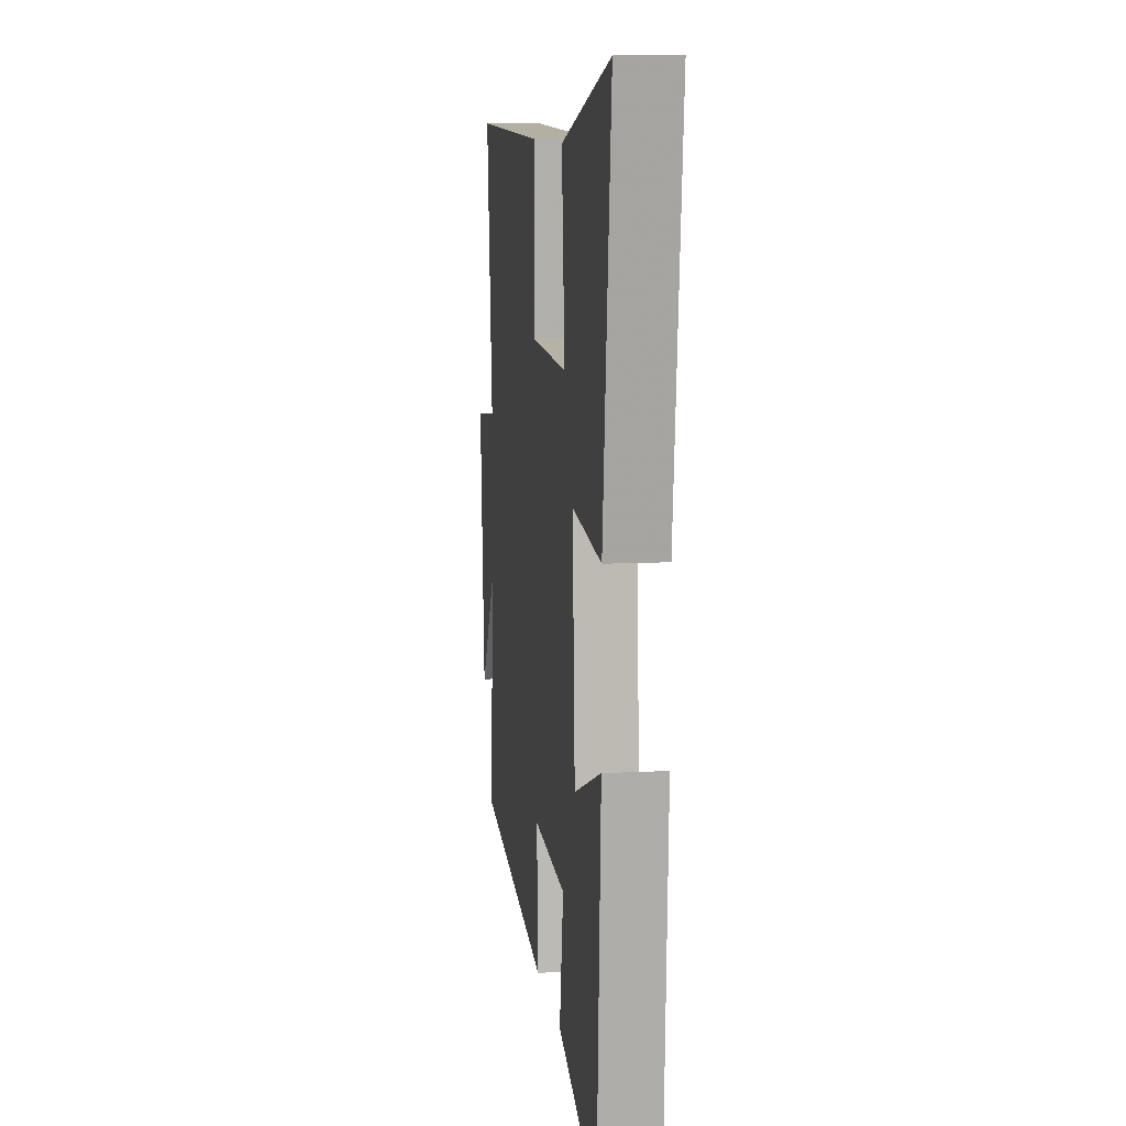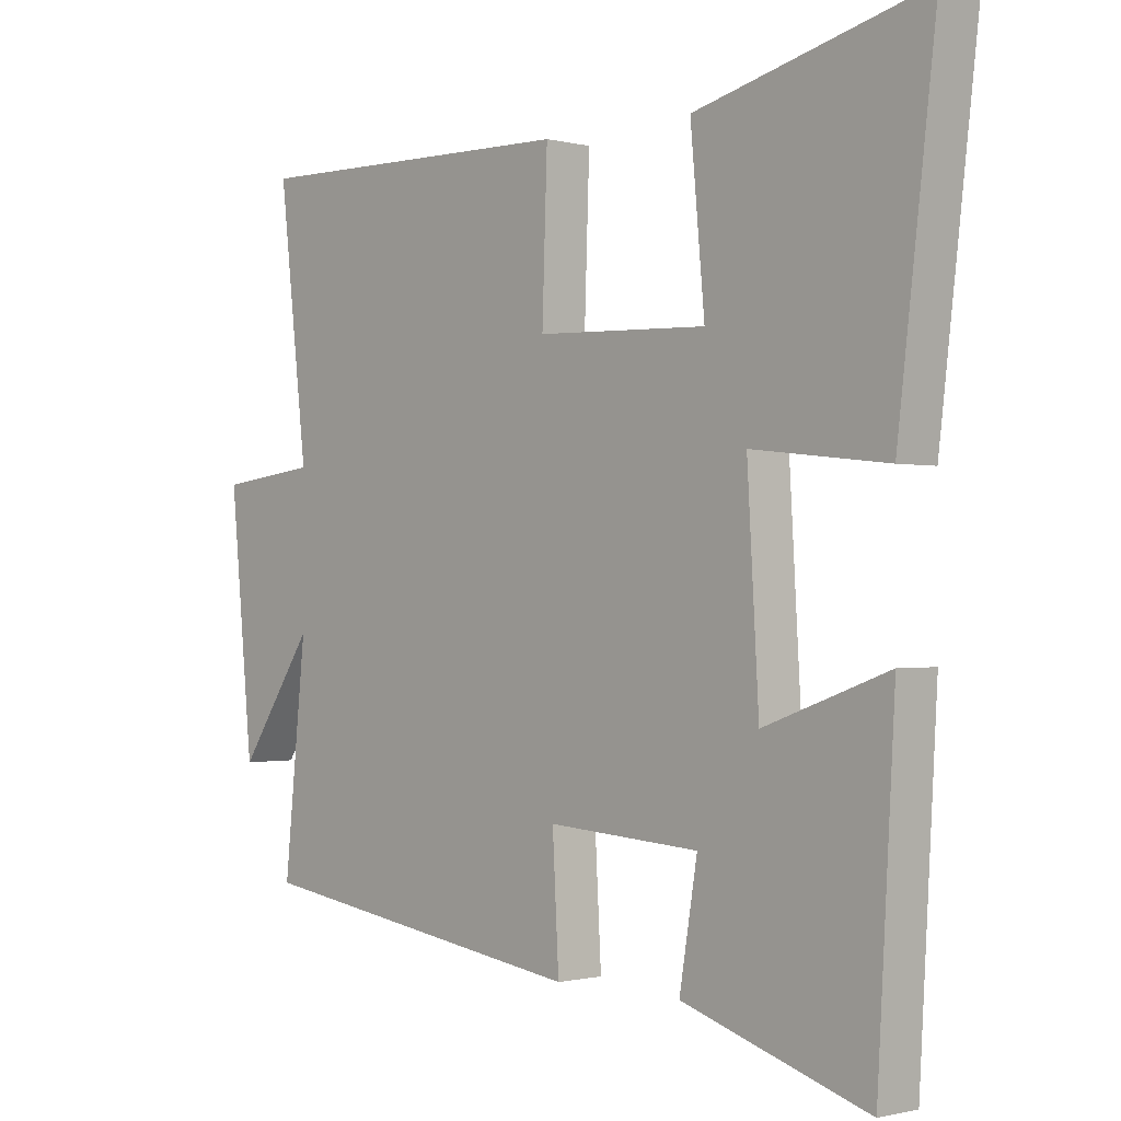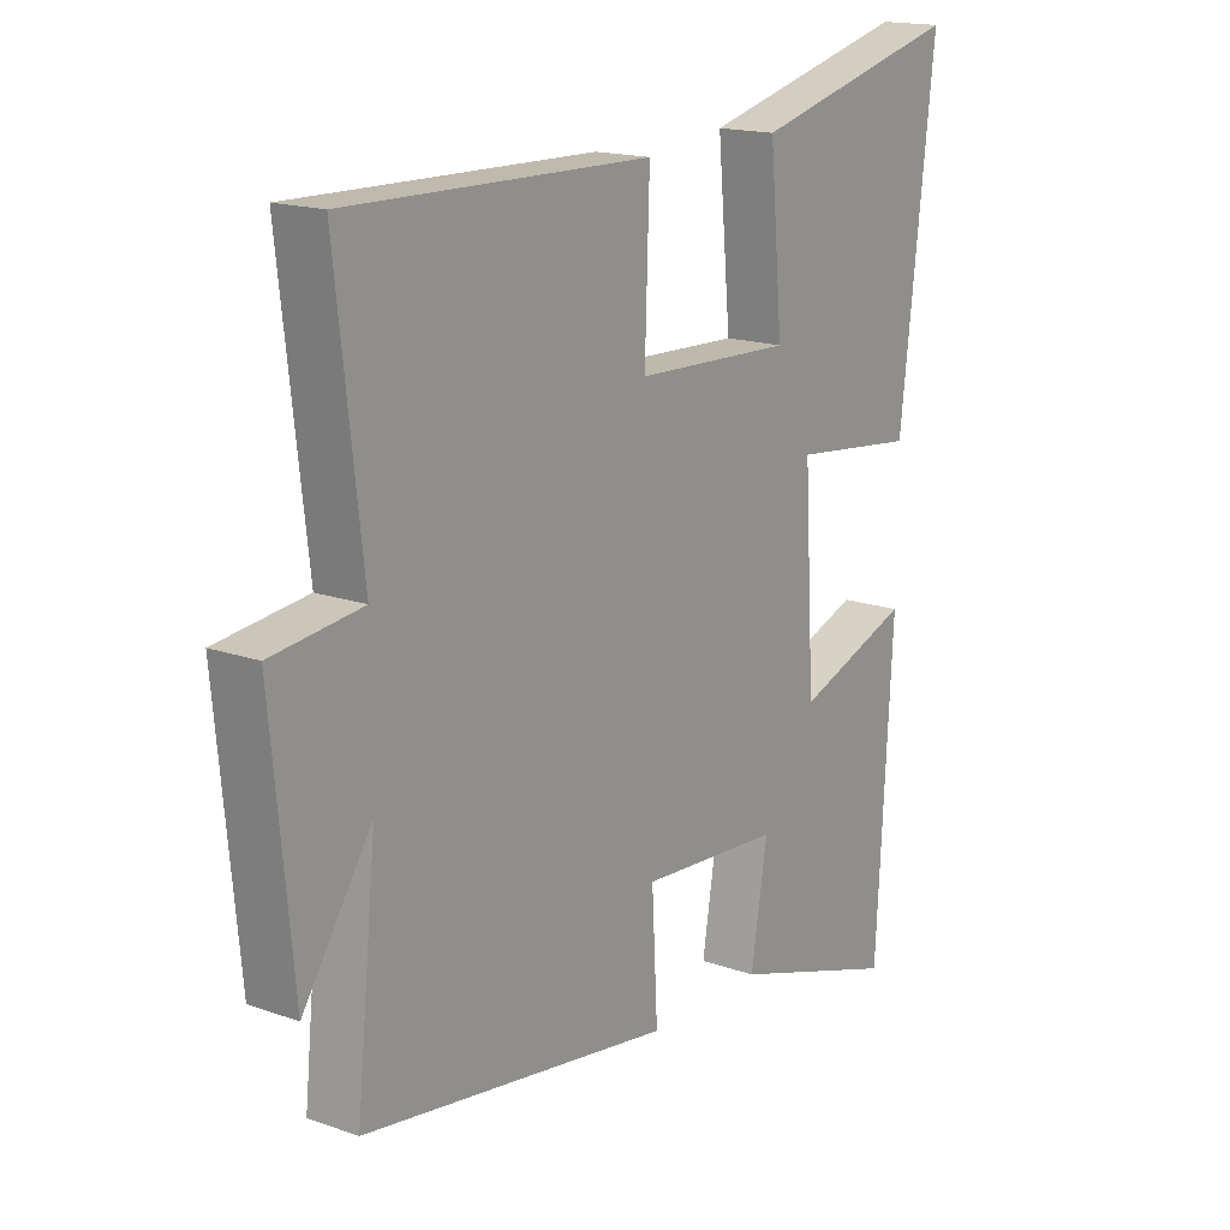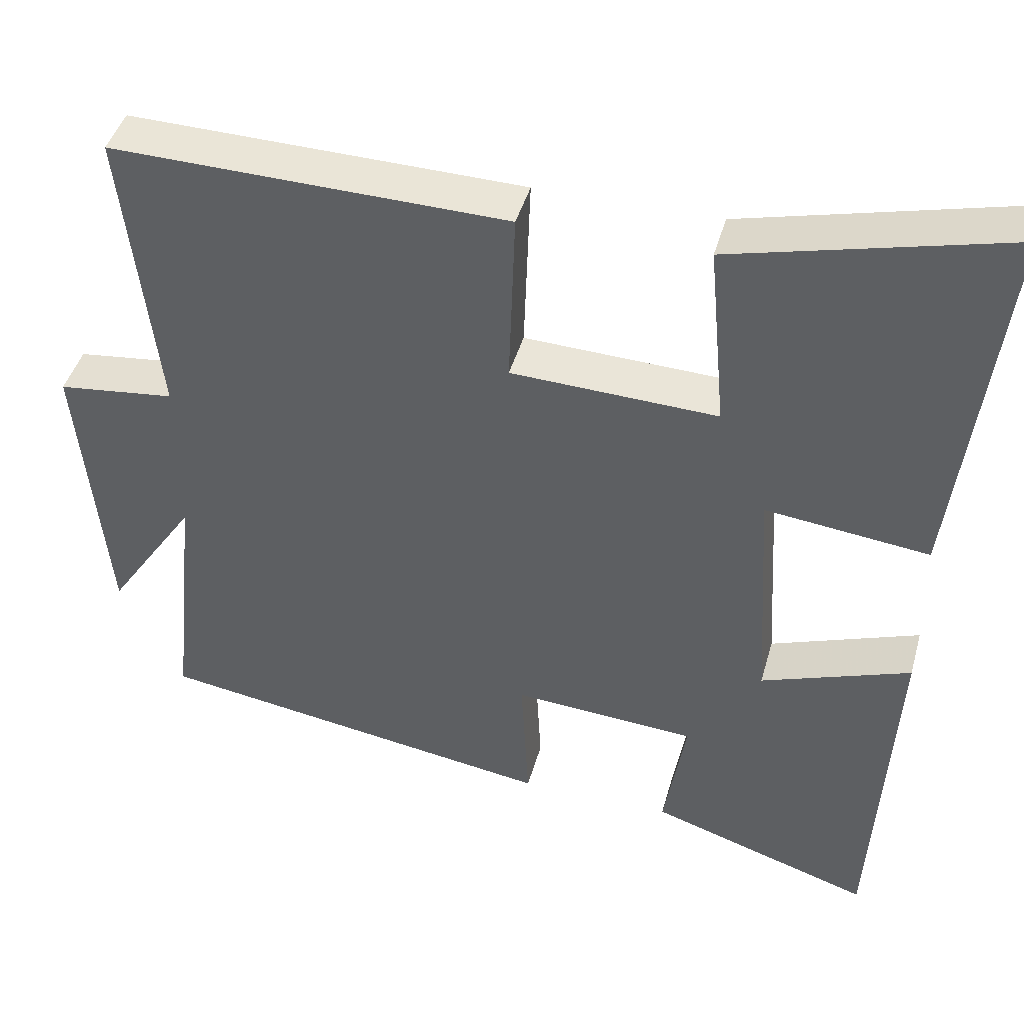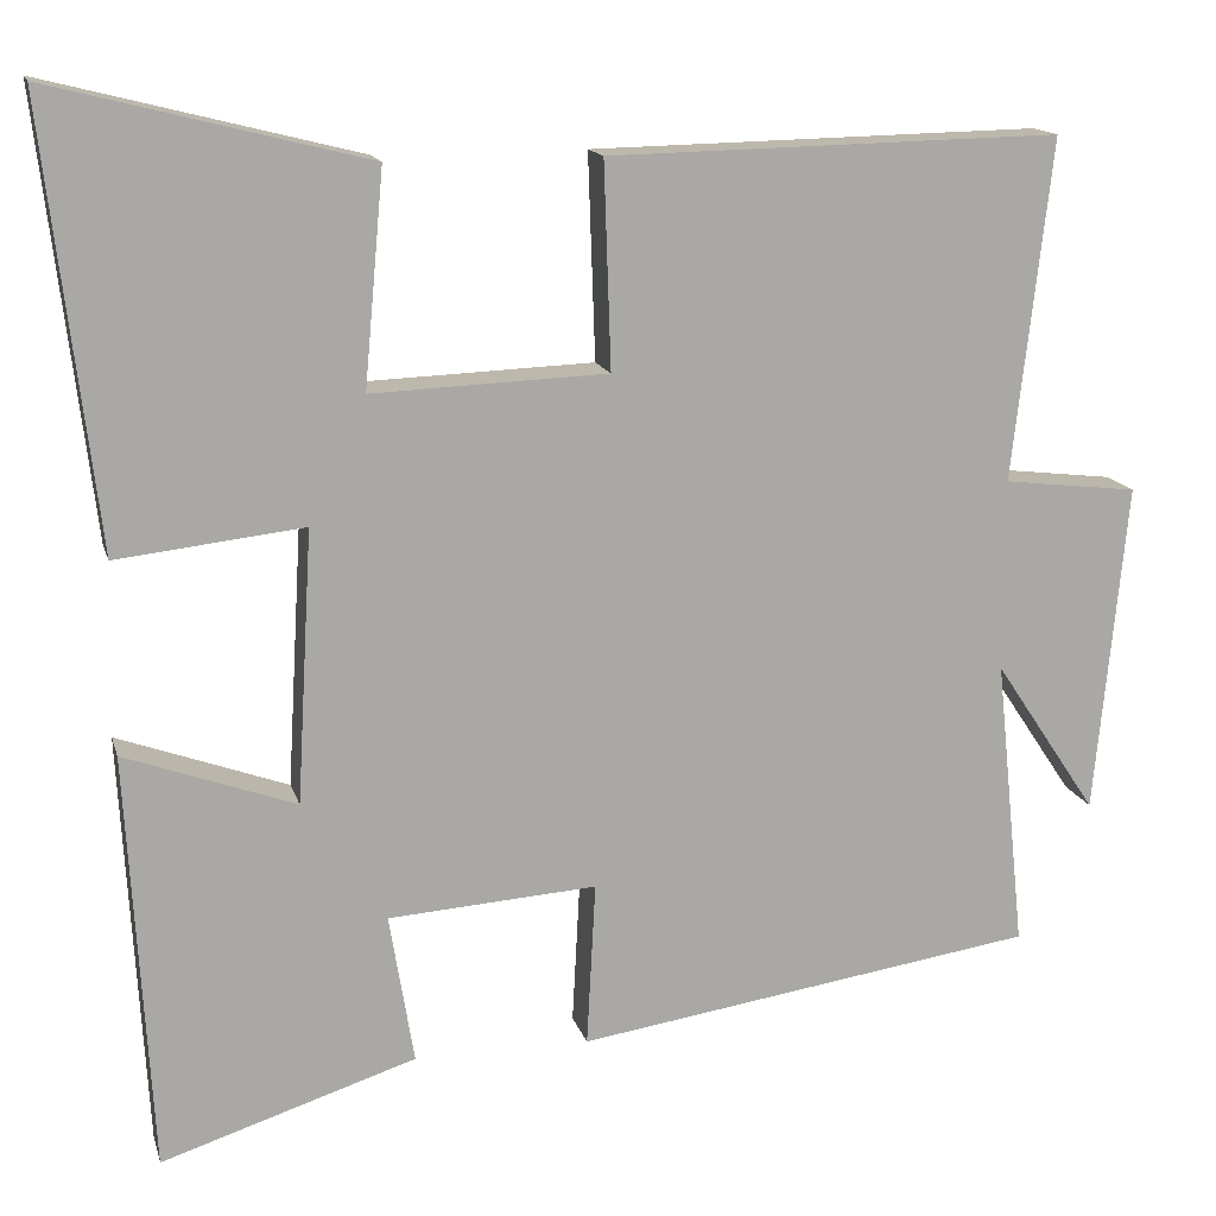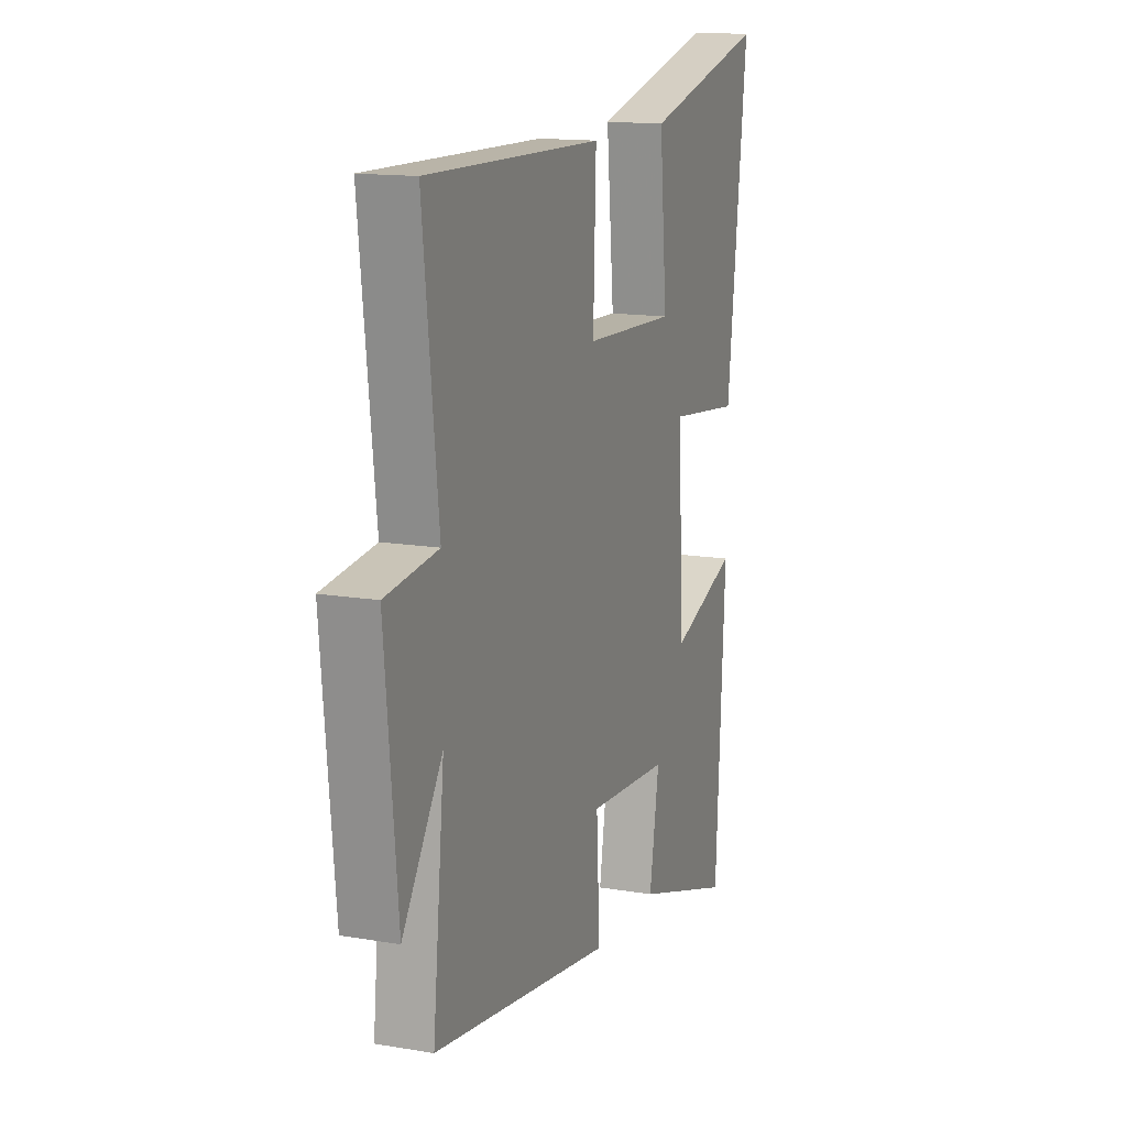
<metadata>
{"format":"obj","ext":"obj","renderer":"f3d","projection":"perspective","resolution":1024,"background":"white","views":[{"elev":10.0,"azim":-97.7,"up":"+Z"},{"elev":-0.8,"azim":-133.5,"up":"+Z"},{"elev":16.6,"azim":125.7,"up":"+Z"},{"elev":43.5,"azim":-164.7,"up":"+Z"},{"elev":14.8,"azim":-14.2,"up":"+Z"},{"elev":14.1,"azim":110.5,"up":"+Z"}]}
</metadata>
<code>
v -0.559 0.07 0.59
v -0.203 0.07 0.5
v -0.225 0.07 0.258
v 0.041 0.07 0.268
v 0.033 0.07 0.5
v 0.544 0.07 0.51
v 0.5 0.07 0.125
v 0.652 0.07 0.107
v 0.616 0.07 -0.267
v 0.5 0.07 -0.093
v 0.534 0.07 -0.422
v 0.013 0.07 -0.5
v 0.023 0.07 -0.314
v -0.213 0.07 -0.33
v -0.185 0.07 -0.5
v -0.473 0.07 -0.593
v -0.5 0.07 -0.12
v -0.307 0.07 -0.19
v -0.289 0.07 0.118
v -0.5 0.07 0.094
v -0.559 0 0.59
v -0.203 0 0.5
v -0.225 0 0.258
v 0.041 0 0.268
v 0.033 0 0.5
v 0.544 0 0.51
v 0.5 0 0.125
v 0.652 0 0.107
v 0.616 0 -0.267
v 0.5 0 -0.093
v 0.534 0 -0.422
v 0.013 0 -0.5
v 0.023 0 -0.314
v -0.213 0 -0.33
v -0.185 0 -0.5
v -0.473 0 -0.593
v -0.5 0 -0.12
v -0.307 0 -0.19
v -0.289 0 0.118
v -0.5 0 0.094
f 1 2 3
f 20 1 3
f 19 20 3
f 18 19 3 4
f 16 17 18
f 15 16 18
f 14 15 18
f 13 14 18 4
f 10 11 12 13
f 10 13 4
f 7 8 9 10
f 7 10 4 5
f 5 6 7
f 23 22 21
f 23 21 40
f 23 40 39
f 24 23 39 38
f 38 37 36
f 38 36 35
f 38 35 34
f 24 38 34 33
f 33 32 31 30
f 24 33 30
f 30 29 28 27
f 25 24 30 27
f 27 26 25
f 1 21 22 2
f 2 22 23 3
f 3 23 24 4
f 4 24 25 5
f 5 25 26 6
f 6 26 27 7
f 7 27 28 8
f 8 28 29 9
f 9 29 30 10
f 10 30 31 11
f 11 31 32 12
f 12 32 33 13
f 13 33 34 14
f 14 34 35 15
f 15 35 36 16
f 16 36 37 17
f 17 37 38 18
f 18 38 39 19
f 19 39 40 20
f 20 40 21 1

</code>
